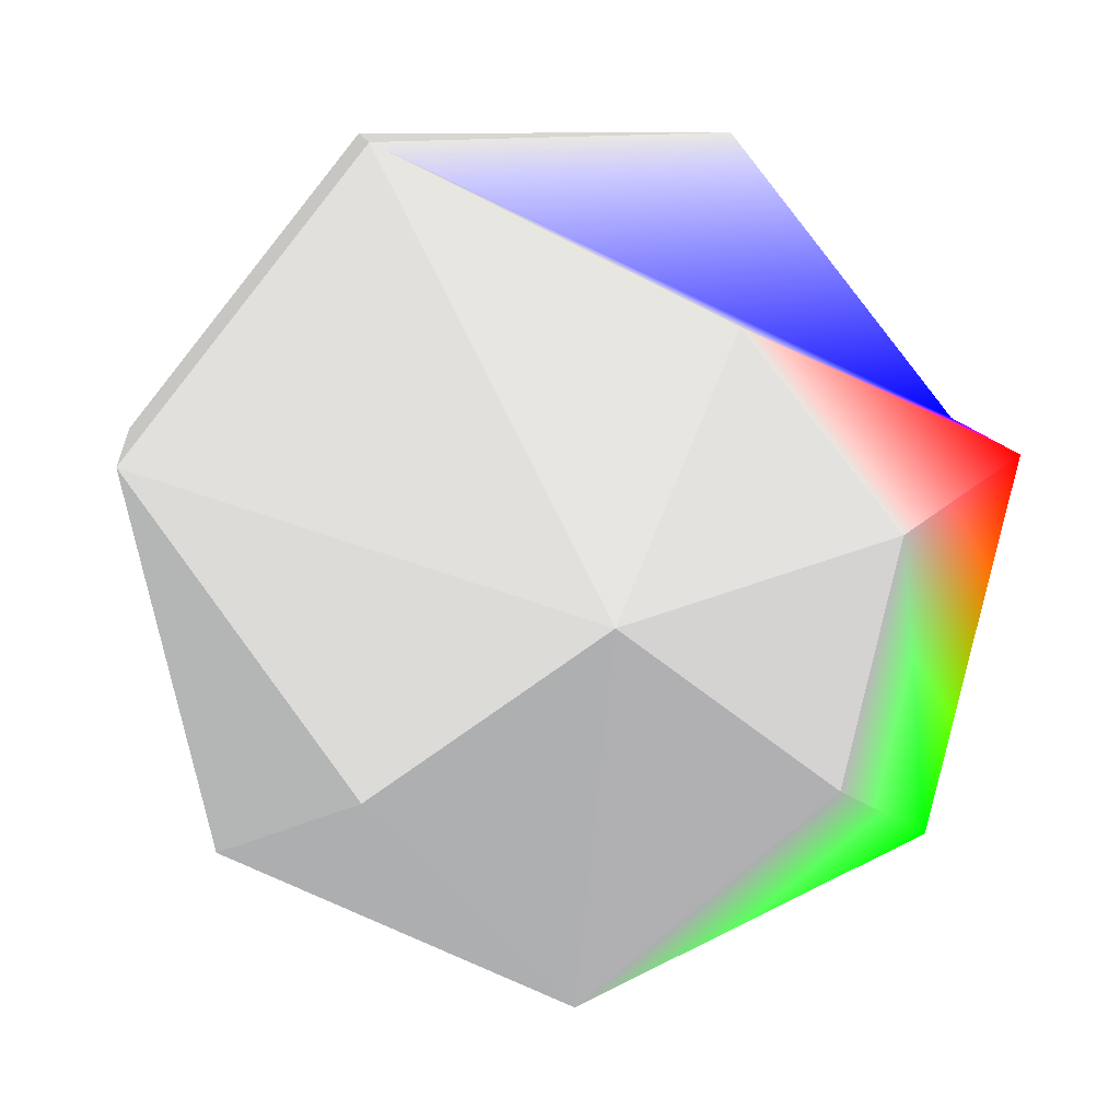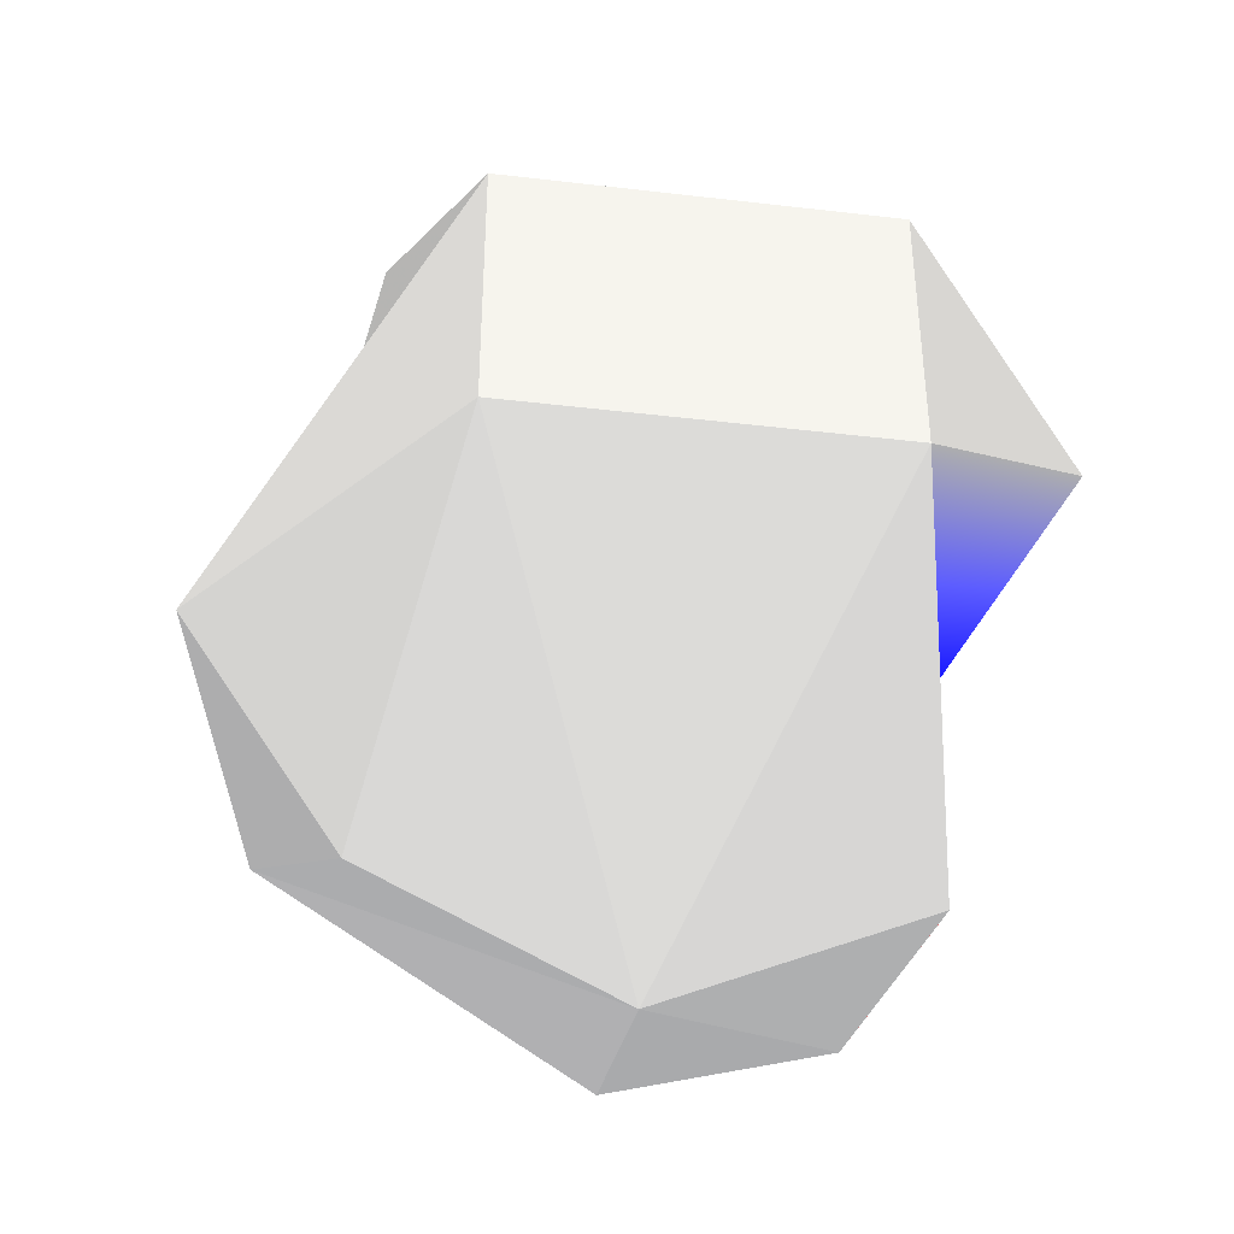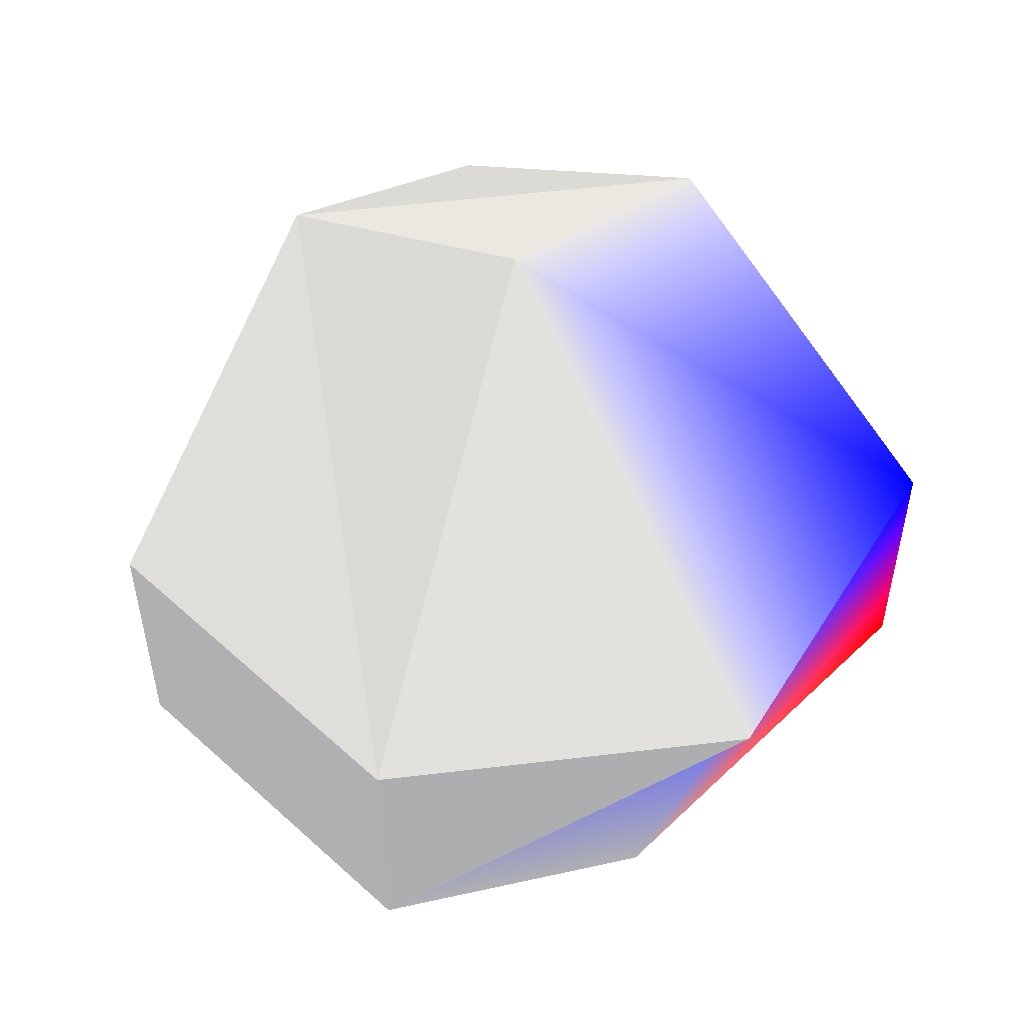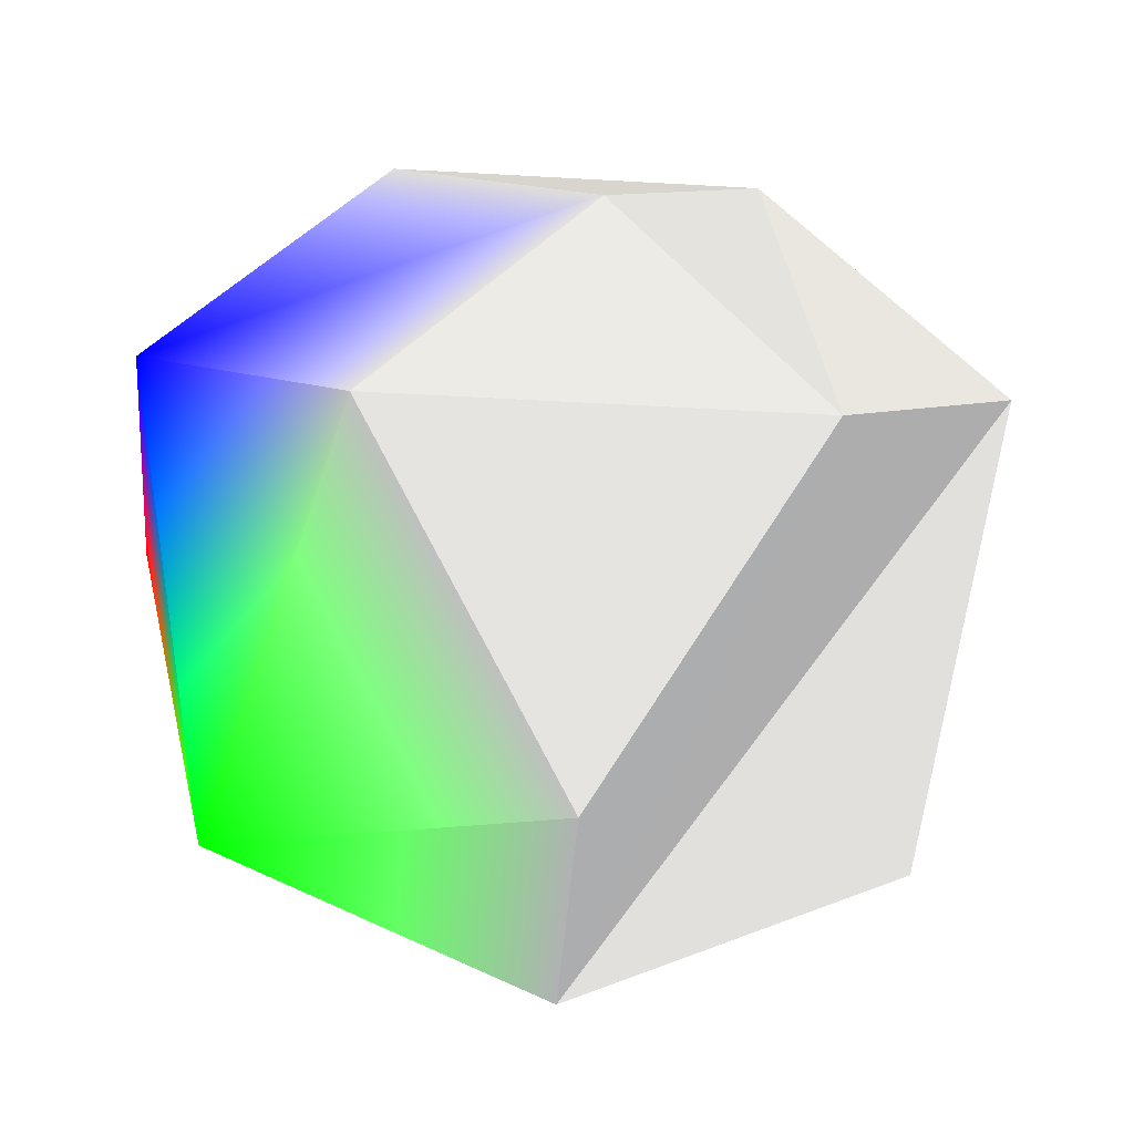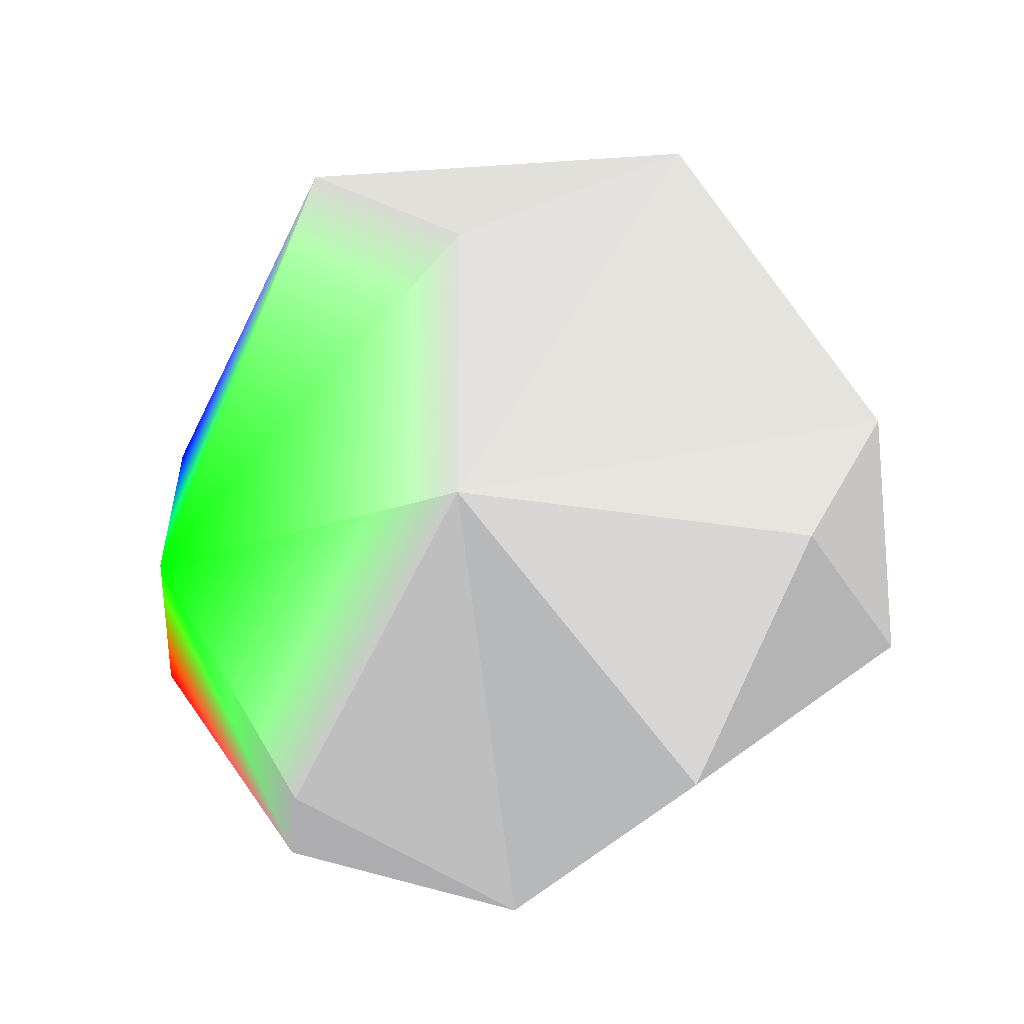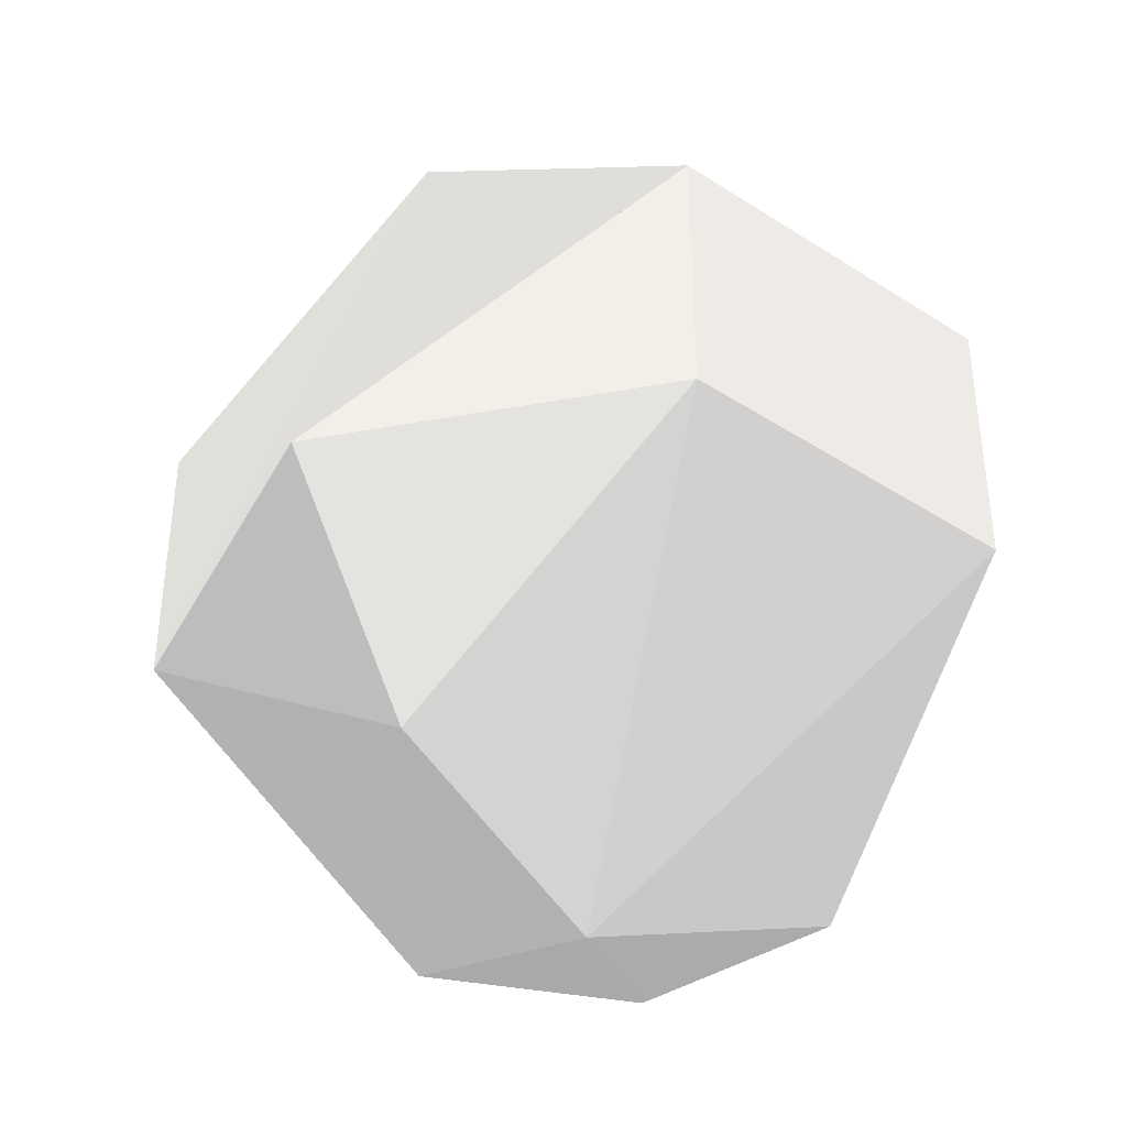
<metadata>
{"format":"obj","ext":"obj","renderer":"f3d","projection":"perspective","resolution":1024,"background":"white","views":[{"elev":9.9,"azim":-5.8,"up":"+Z"},{"elev":-42.0,"azim":-59.5,"up":"+Y"},{"elev":54.0,"azim":-7.3,"up":"+Y"},{"elev":-42.1,"azim":176.0,"up":"+Z"},{"elev":-21.6,"azim":-172.6,"up":"+Y"},{"elev":-40.1,"azim":-90.1,"up":"+Y"}]}
</metadata>
<code>
v 0 0.309 -0.9511 0.5 0.5 0.5
v 0.7436 -0.309 -0.593 0 1 0
v 0 -0.309 -0.9511 0.5 0.5 0.5
f 1 2 3
v 0.573 -0.809 0.1308 0.5 0.5 0.5
v 0.4595 -0.809 -0.3665 0.5 0.5 0.5
f 2 4 5
v 0 -1 0 0.5 0.5 0.5
f 6 5 4
v 0.9272 -0.309 0.2116 1 0 0
v 0.255 -0.809 0.5296 0.5 0.5 0.5
f 7 8 4
f 6 4 8
v -0.4126 0.309 0.8569 0.5 0.5 0.5
v -0.9272 -0.309 0.2116 0.5 0.5 0.5
v -0.4126 -0.309 0.8569 0.5 0.5 0.5
f 9 10 11
v -0.9272 0.309 0.2116 0.5 0.5 0.5
v -0.7436 -0.309 -0.593 0.5 0.5 0.5
f 12 13 10
f 3 2 5
f 2 7 4
v 0.4126 0.309 0.8569 0.5 0.5 0.5
f 14 9 11
f 9 12 10
v -0.4595 -0.809 -0.3665 0.5 0.5 0.5
f 10 13 15
f 15 13 3
v 0.9272 0.309 0.2116 0 0 1
f 7 2 16
v 0.4595 0.809 -0.3665 0.5 0.5 0.5
f 2 1 17
f 2 17 16
v -0.4595 0.809 -0.3665 0.5 0.5 0.5
f 17 1 18
v 0 1 0 0.5 0.5 0.5
f 17 18 19
f 16 19 14
f 7 16 8
f 16 14 11
f 16 11 8
f 18 1 3
f 18 3 12
f 3 13 12
f 19 18 9
f 18 12 9
f 11 10 6
f 10 15 6
f 6 15 3
f 6 3 5
f 11 6 8
f 19 16 17
f 14 19 9

</code>
